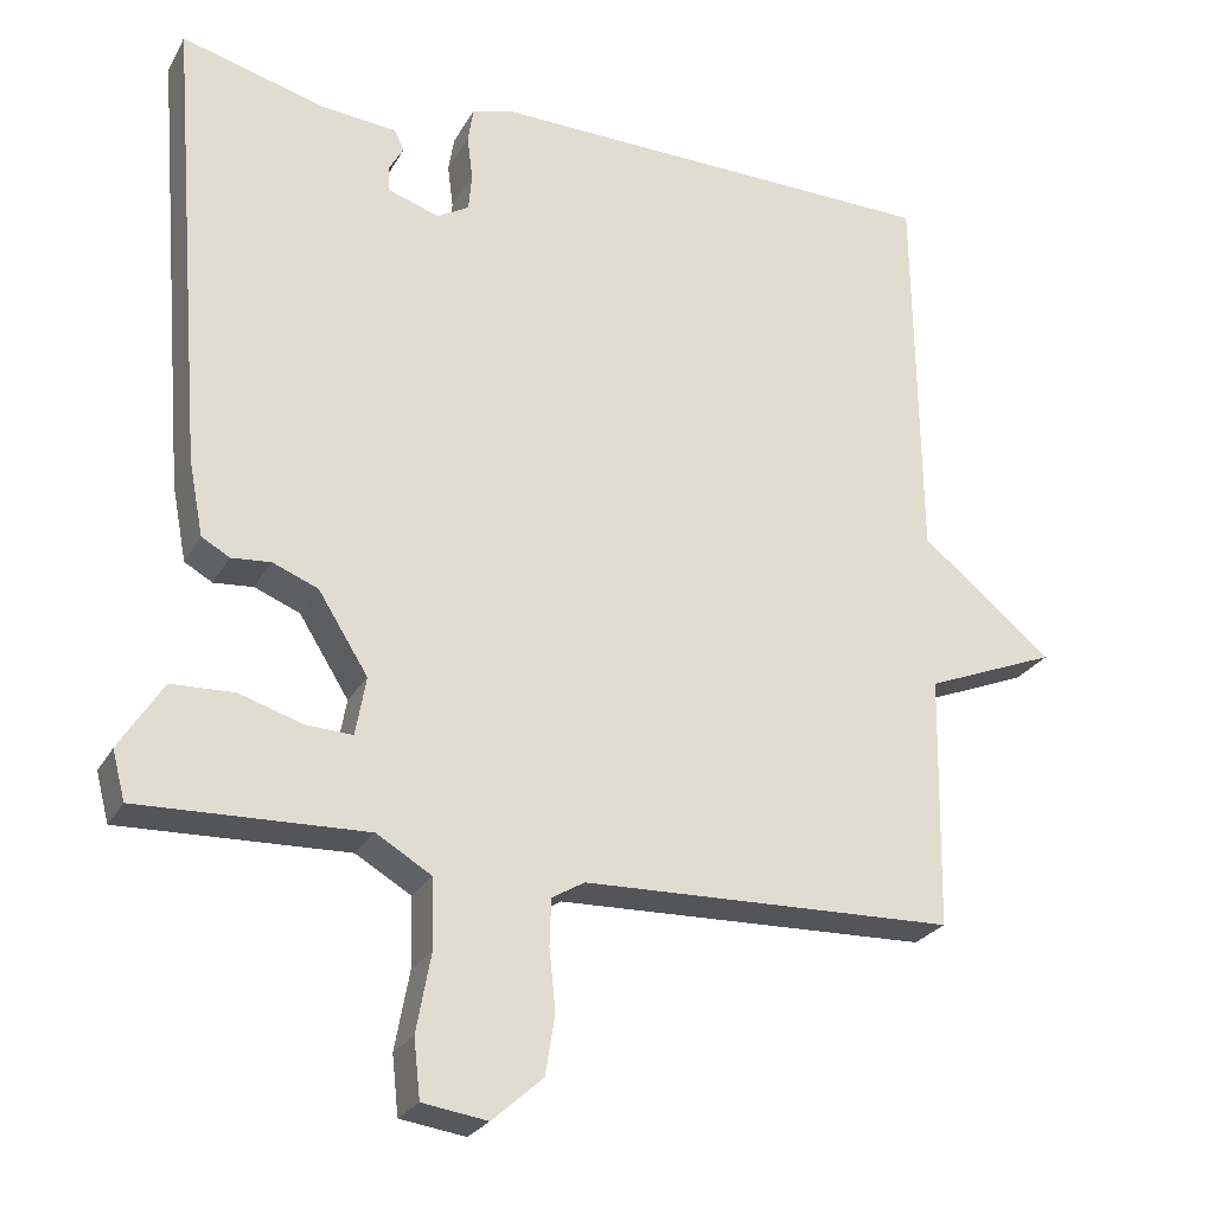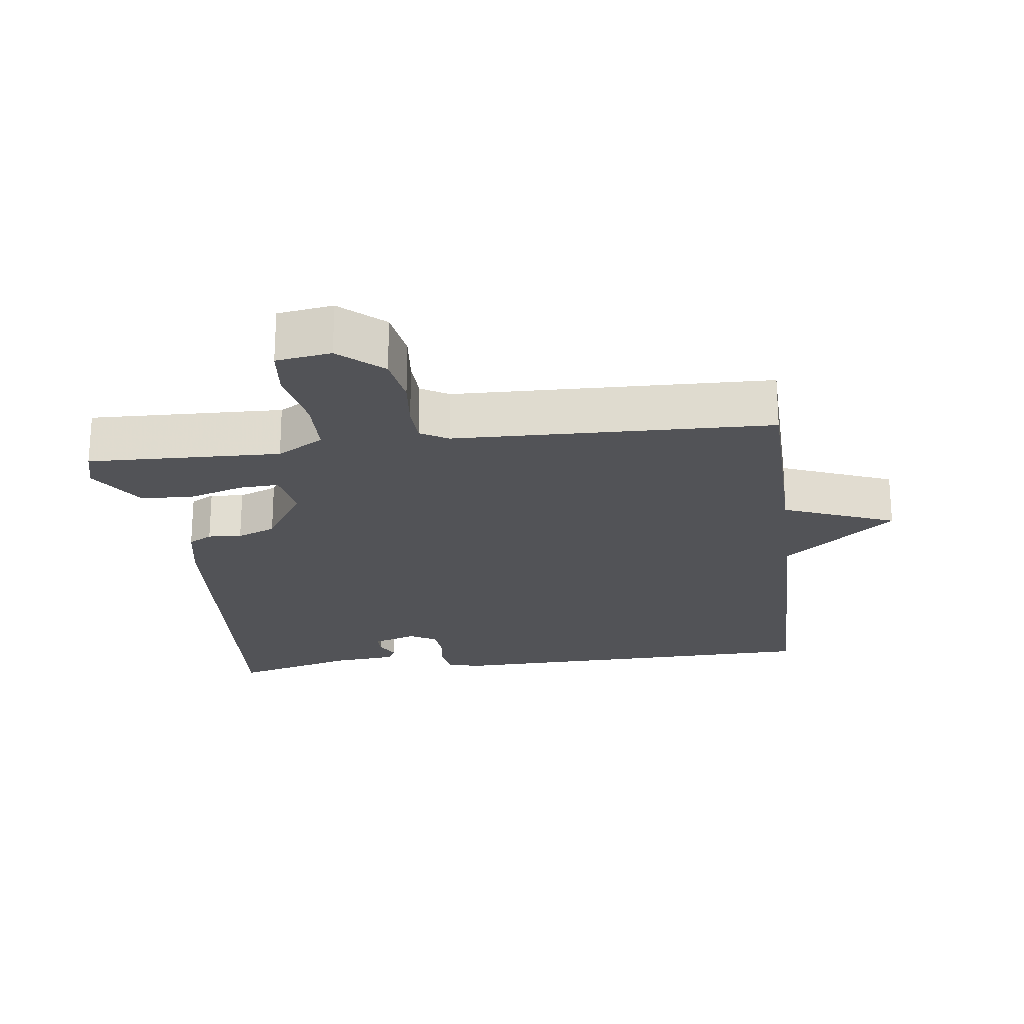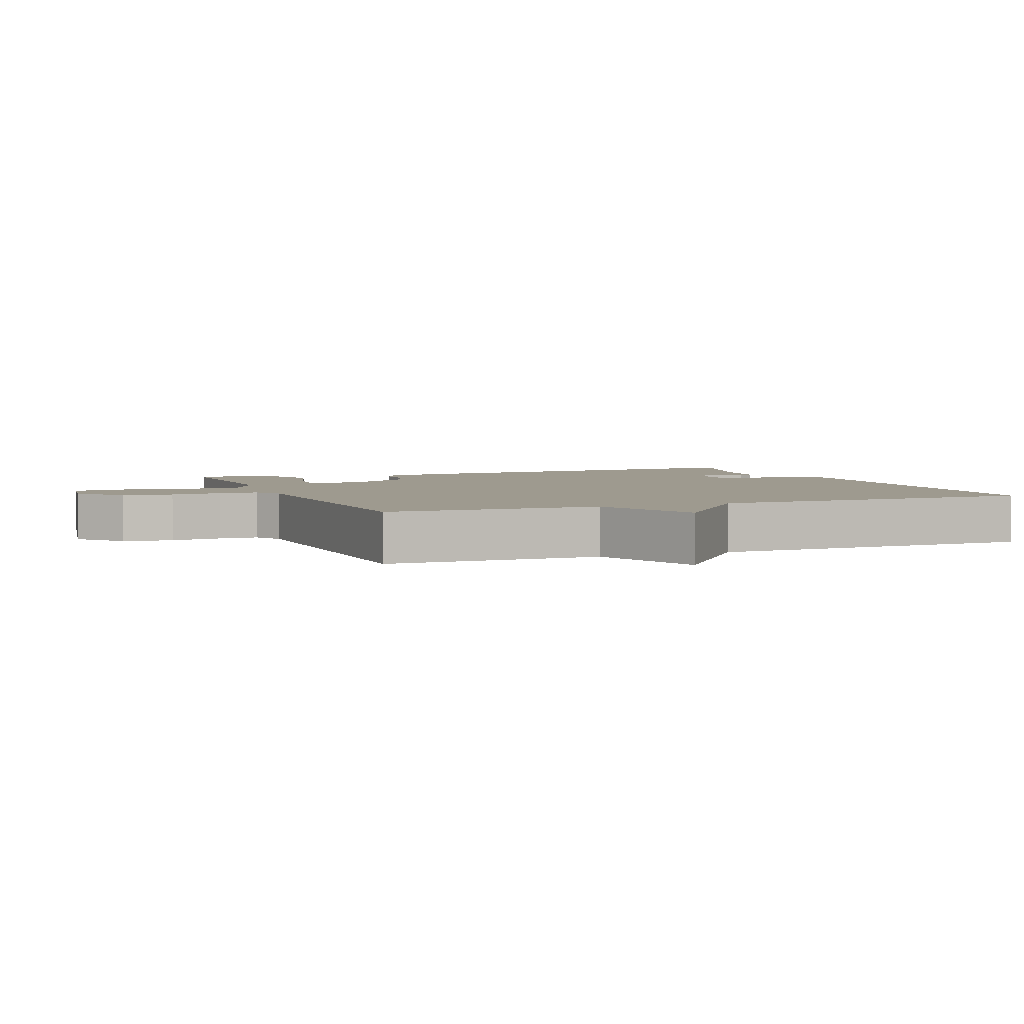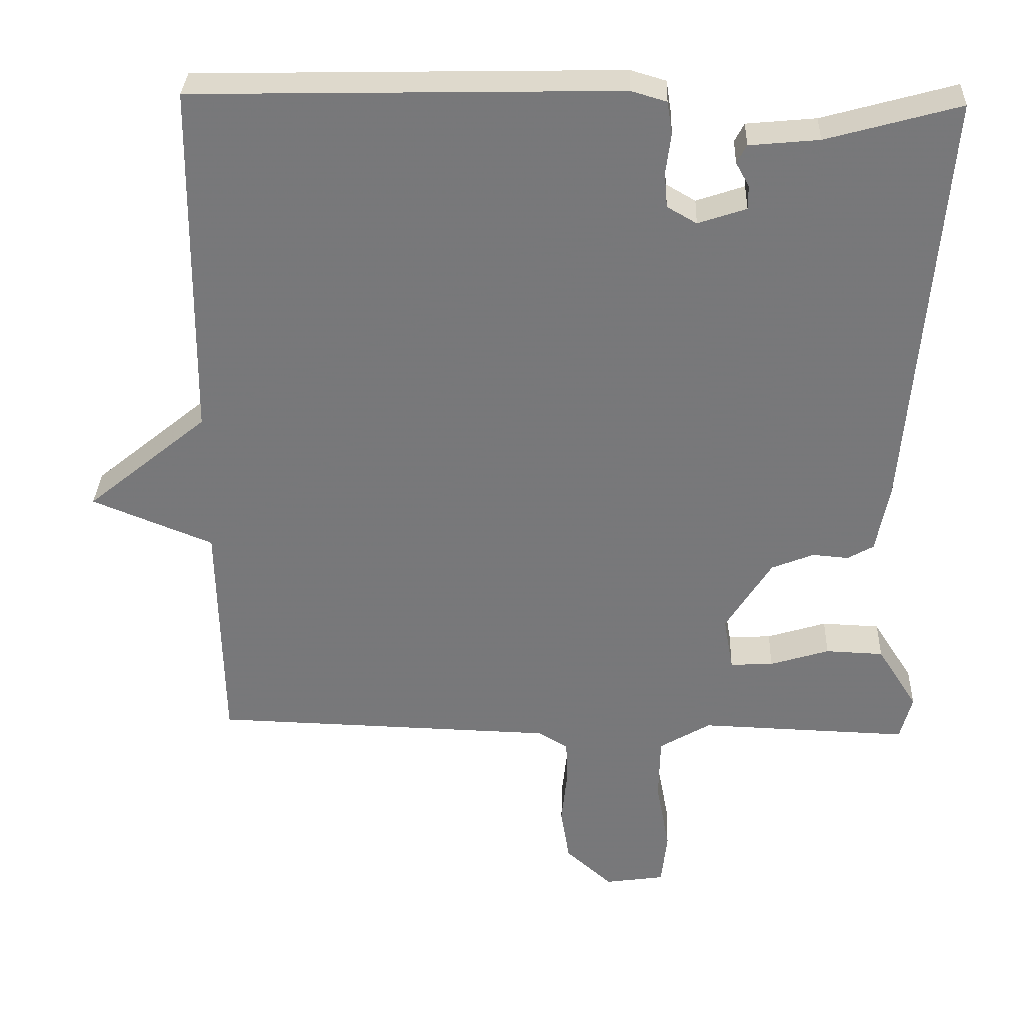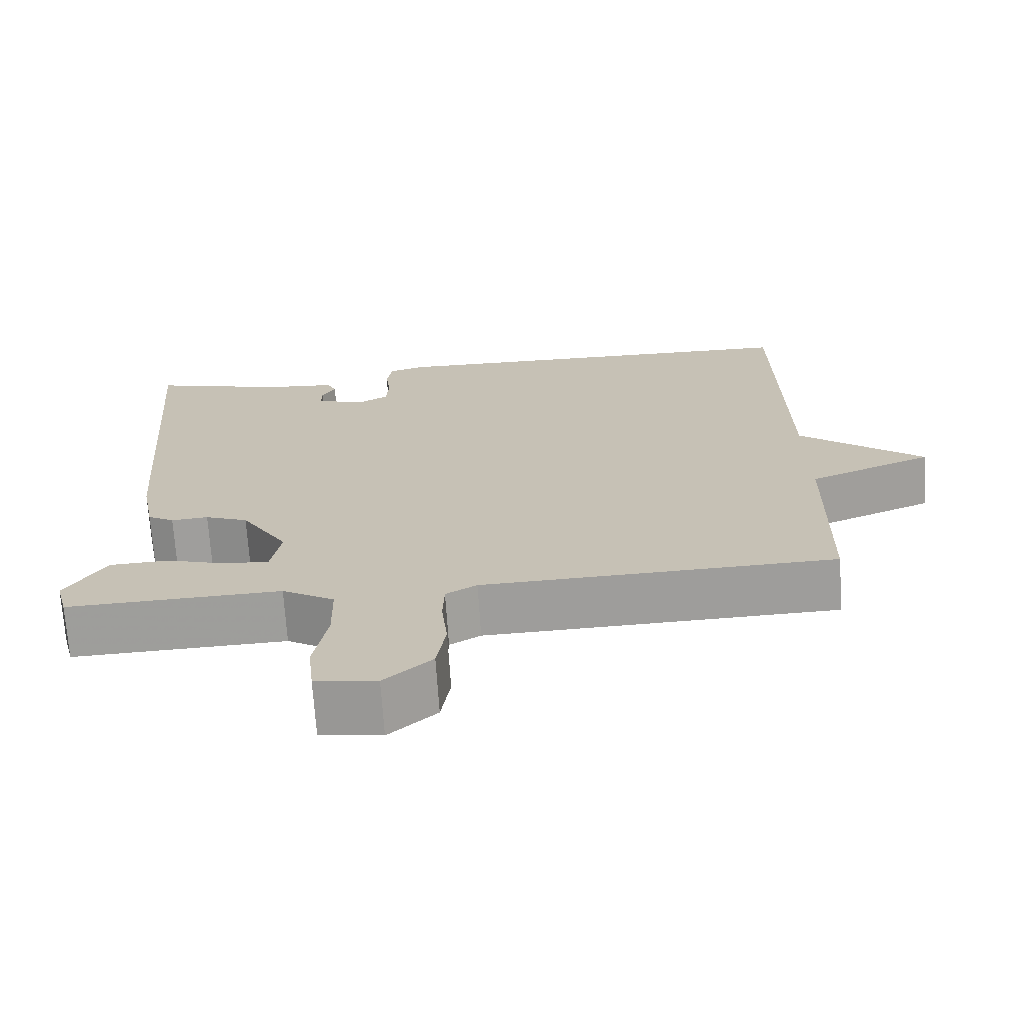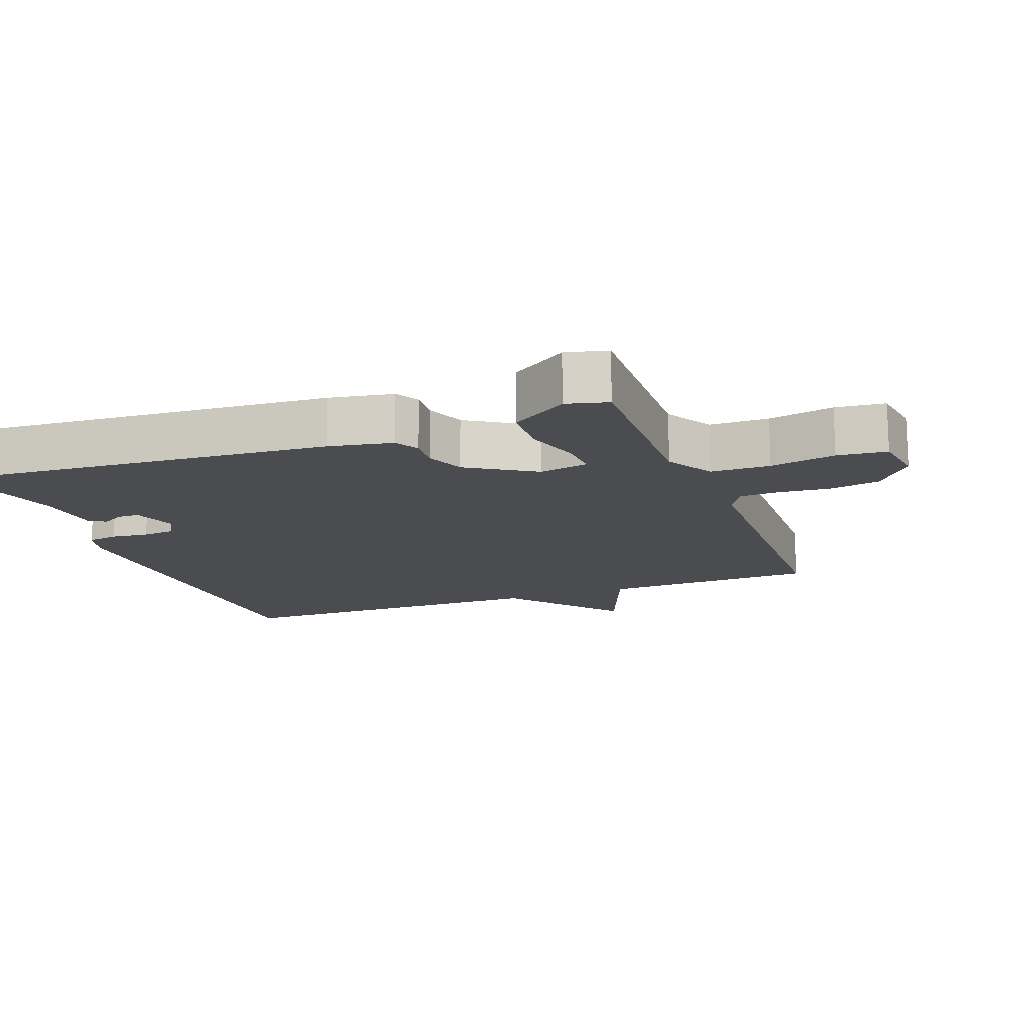
<metadata>
{"format":"obj","ext":"obj","renderer":"f3d","projection":"perspective","resolution":1024,"background":"white","views":[{"elev":-25.5,"azim":156.7,"up":"+Z"},{"elev":-22.3,"azim":-172.7,"up":"+Y"},{"elev":3.8,"azim":-111.8,"up":"+Y"},{"elev":32.3,"azim":2.1,"up":"+Z"},{"elev":-70.4,"azim":-176.2,"up":"+Z"},{"elev":-15.2,"azim":110.8,"up":"+Y"}]}
</metadata>
<code>
v 0.5 0.07 -0.5
v 0.217 0.07 -0.491
v 0.148 0.07 -0.532
v 0.146 0.07 -0.619
v 0.164 0.07 -0.716
v 0.156 0.07 -0.789
v 0.075 0.07 -0.801
v 0.012 0.07 -0.745
v 0 0.07 -0.671
v 0.008 0.07 -0.595
v 0.006 0.07 -0.537
v -0.035 0.07 -0.513
v -0.5 0.07 -0.5
v -0.506 0.07 -0.184
v -0.67 0.07 -0.118
v -0.506 0.07 0.016
v -0.5 0.07 0.5
v 0.074 0.07 0.513
v 0.122 0.07 0.499
v 0.129 0.07 0.455
v 0.122 0.07 0.4
v 0.126 0.07 0.353
v 0.166 0.07 0.33
v 0.231 0.07 0.352
v 0.231 0.07 0.384
v 0.213 0.07 0.416
v 0.226 0.07 0.441
v 0.32 0.07 0.45
v 0.5 0.07 0.5
v 0.454 0.07 -0.074
v 0.436 0.07 -0.168
v 0.401 0.07 -0.188
v 0.352 0.07 -0.184
v 0.295 0.07 -0.207
v 0.233 0.07 -0.306
v 0.246 0.07 -0.379
v 0.304 0.07 -0.376
v 0.384 0.07 -0.351
v 0.462 0.07 -0.354
v 0.516 0.07 -0.439
v 0.5 0 -0.5
v 0.217 0 -0.491
v 0.148 0 -0.532
v 0.146 0 -0.619
v 0.164 0 -0.716
v 0.156 0 -0.789
v 0.075 0 -0.801
v 0.012 0 -0.745
v 0 0 -0.671
v 0.008 0 -0.595
v 0.006 0 -0.537
v -0.035 0 -0.513
v -0.5 0 -0.5
v -0.506 0 -0.184
v -0.67 0 -0.118
v -0.506 0 0.016
v -0.5 0 0.5
v 0.074 0 0.513
v 0.122 0 0.499
v 0.129 0 0.455
v 0.122 0 0.4
v 0.126 0 0.353
v 0.166 0 0.33
v 0.231 0 0.352
v 0.231 0 0.384
v 0.213 0 0.416
v 0.226 0 0.441
v 0.32 0 0.45
v 0.5 0 0.5
v 0.454 0 -0.074
v 0.436 0 -0.168
v 0.401 0 -0.188
v 0.352 0 -0.184
v 0.295 0 -0.207
v 0.233 0 -0.306
v 0.246 0 -0.379
v 0.304 0 -0.376
v 0.384 0 -0.351
v 0.462 0 -0.354
v 0.516 0 -0.439
f 40 1 2
f 39 40 2
f 38 39 2
f 37 38 2
f 36 37 2 3
f 35 36 3
f 31 32 33
f 30 31 33
f 29 30 33
f 28 29 33
f 28 33 34
f 25 26 27 28
f 28 34 35
f 25 28 35
f 24 25 35
f 19 20 21
f 18 19 21
f 17 18 21
f 16 17 21
f 16 21 22
f 15 16 22
f 14 15 22
f 14 22 23
f 13 14 23
f 12 13 23
f 8 9 10
f 7 8 10
f 6 7 10
f 5 6 10
f 4 5 10
f 3 4 10 11
f 23 24 35
f 12 23 35
f 11 12 35
f 3 11 35
f 42 41 80
f 42 80 79
f 42 79 78
f 42 78 77
f 43 42 77 76
f 43 76 75
f 73 72 71
f 73 71 70
f 73 70 69
f 73 69 68
f 74 73 68
f 68 67 66 65
f 75 74 68
f 75 68 65
f 75 65 64
f 61 60 59
f 61 59 58
f 61 58 57
f 61 57 56
f 62 61 56
f 62 56 55
f 62 55 54
f 63 62 54
f 63 54 53
f 63 53 52
f 50 49 48
f 50 48 47
f 50 47 46
f 50 46 45
f 50 45 44
f 51 50 44 43
f 75 64 63
f 75 63 52
f 75 52 51
f 75 51 43
f 1 41 42 2
f 2 42 43 3
f 3 43 44 4
f 4 44 45 5
f 5 45 46 6
f 6 46 47 7
f 7 47 48 8
f 8 48 49 9
f 9 49 50 10
f 10 50 51 11
f 11 51 52 12
f 12 52 53 13
f 13 53 54 14
f 14 54 55 15
f 15 55 56 16
f 16 56 57 17
f 17 57 58 18
f 18 58 59 19
f 19 59 60 20
f 20 60 61 21
f 21 61 62 22
f 22 62 63 23
f 23 63 64 24
f 24 64 65 25
f 25 65 66 26
f 26 66 67 27
f 27 67 68 28
f 28 68 69 29
f 29 69 70 30
f 30 70 71 31
f 31 71 72 32
f 32 72 73 33
f 33 73 74 34
f 34 74 75 35
f 35 75 76 36
f 36 76 77 37
f 37 77 78 38
f 38 78 79 39
f 39 79 80 40
f 40 80 41 1

</code>
